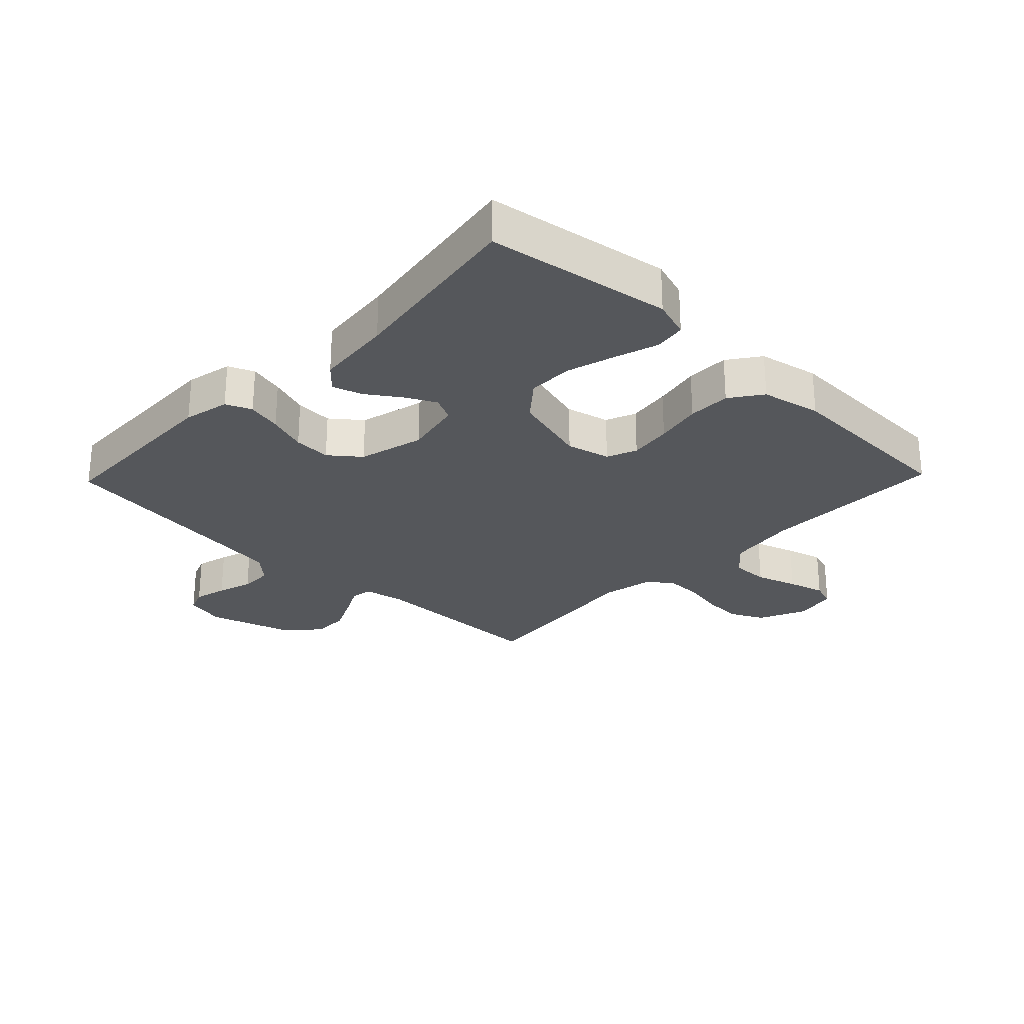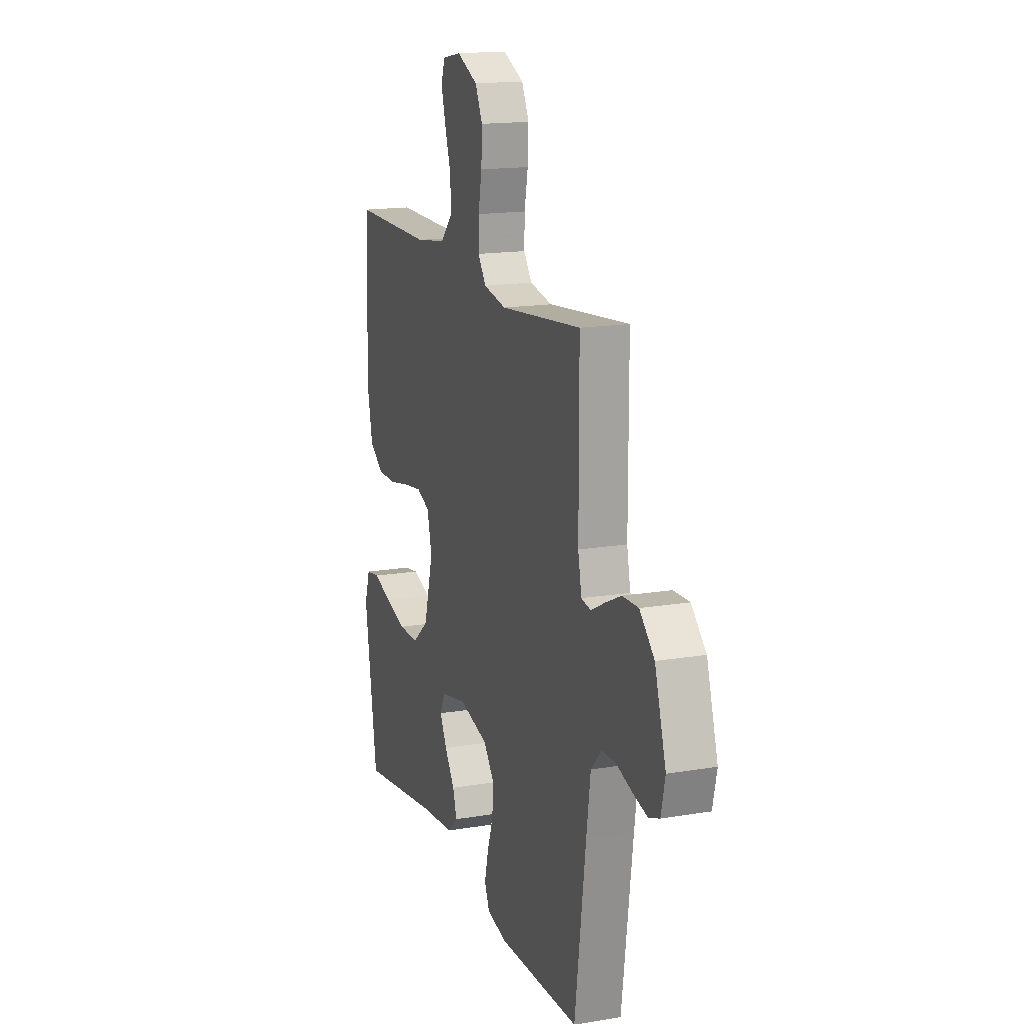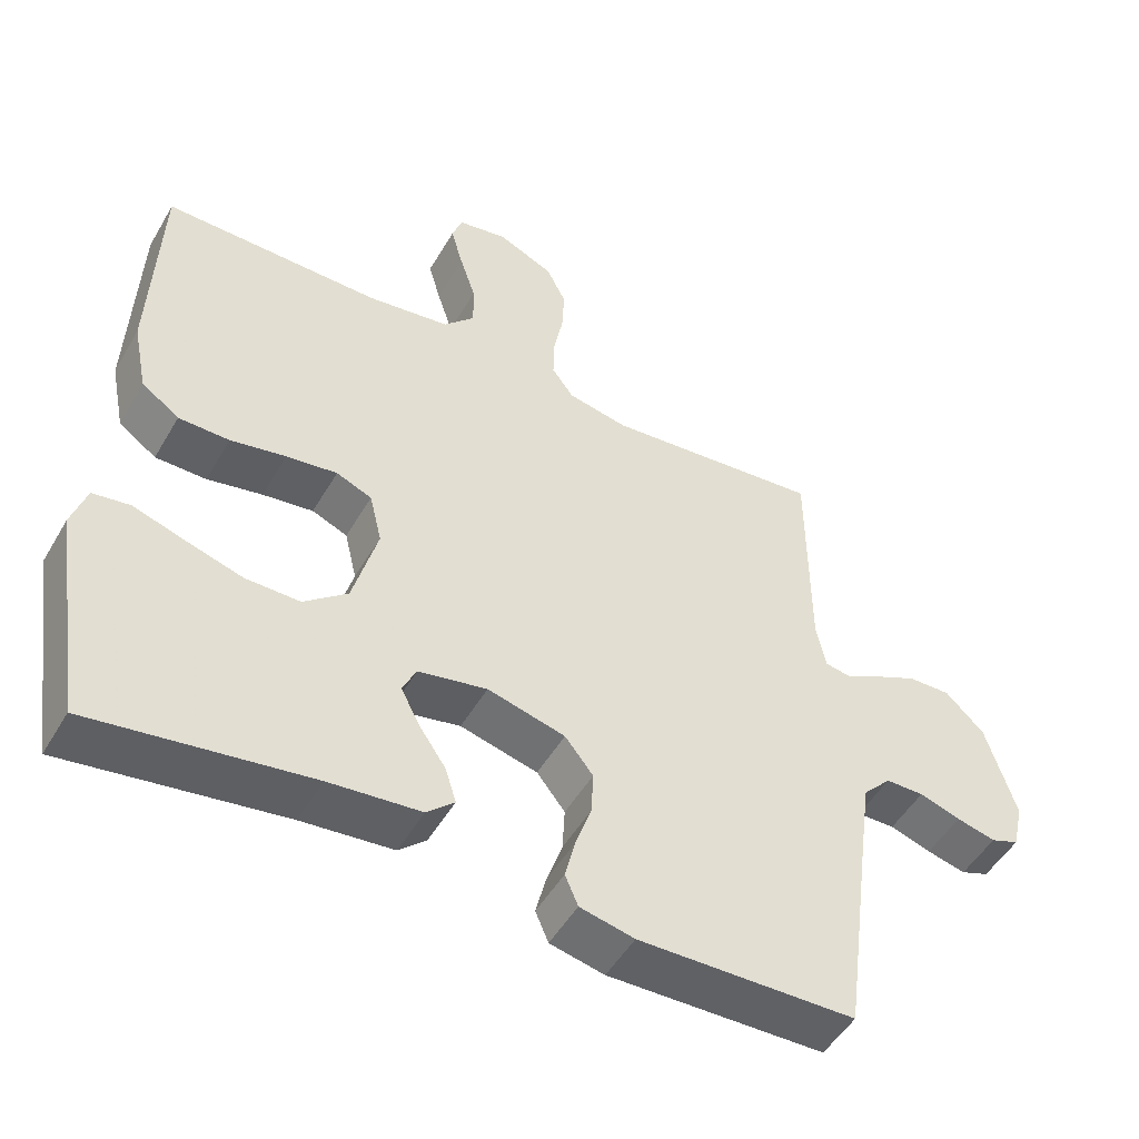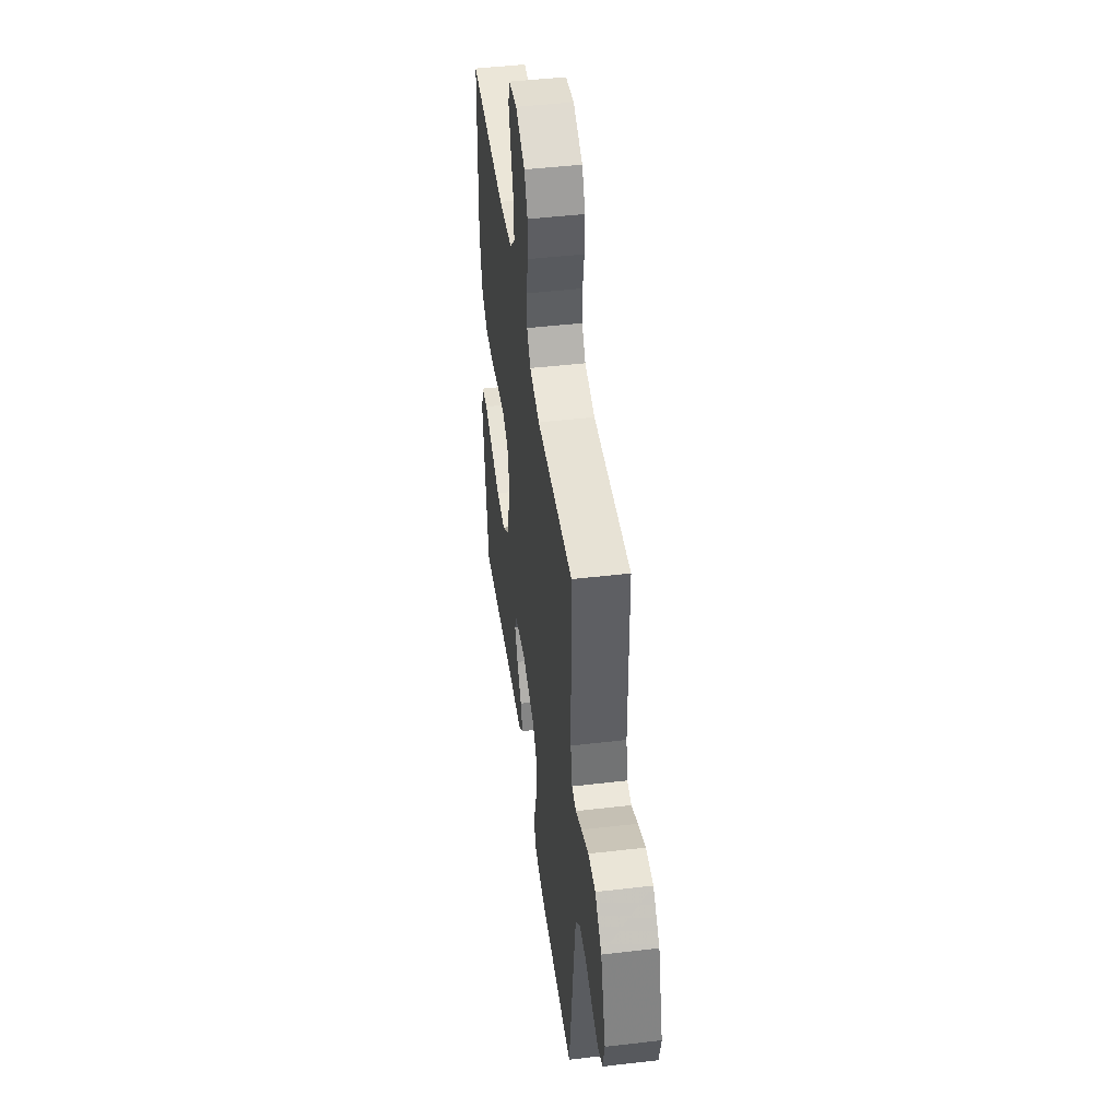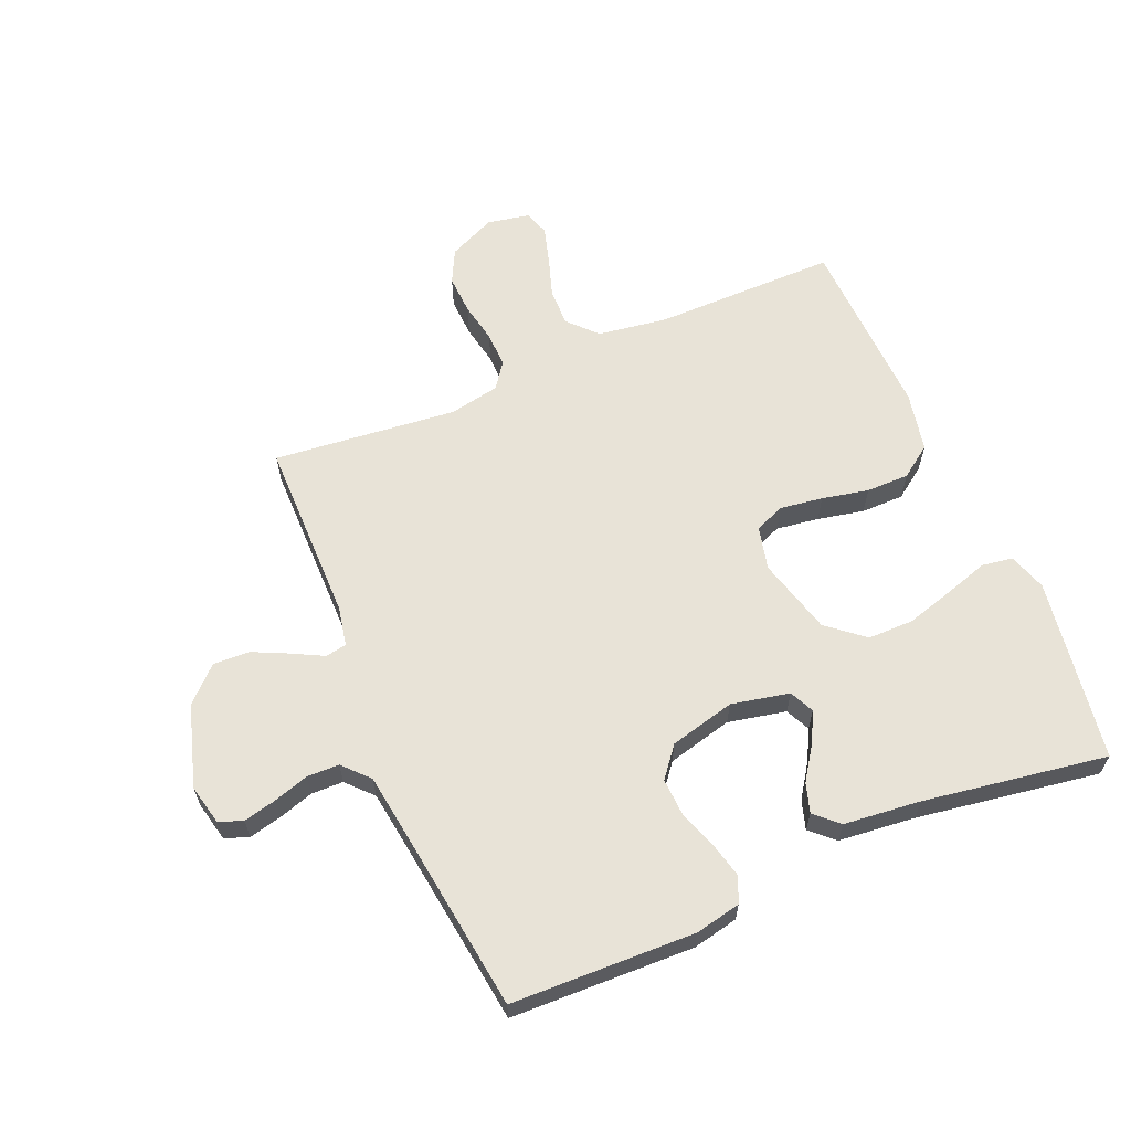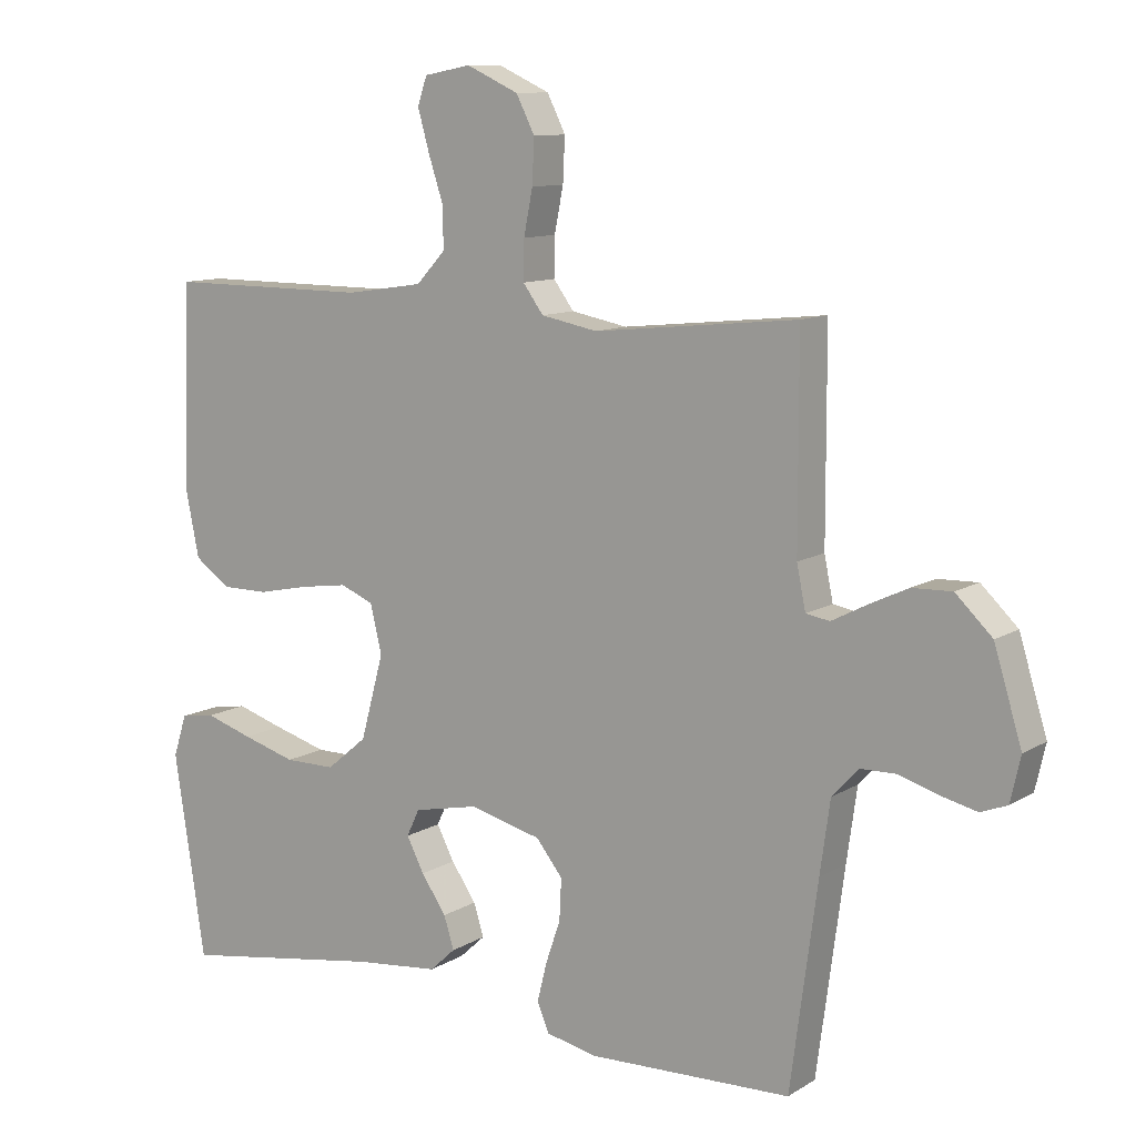
<metadata>
{"format":"obj","ext":"obj","renderer":"f3d","projection":"perspective","resolution":1024,"background":"white","views":[{"elev":-26.7,"azim":-133.9,"up":"+Y"},{"elev":16.2,"azim":70.8,"up":"+Z"},{"elev":-50.2,"azim":-29.4,"up":"+Z"},{"elev":46.3,"azim":82.4,"up":"+Z"},{"elev":62.4,"azim":157.0,"up":"+Y"},{"elev":10.6,"azim":34.4,"up":"+Z"}]}
</metadata>
<code>
v -0.5 0.07 -0.5
v -0.546 0.07 -0.2
v -0.526 0.07 -0.138
v -0.475 0.07 -0.13
v -0.405 0.07 -0.152
v -0.326 0.07 -0.175
v -0.251 0.07 -0.175
v -0.191 0.07 -0.125
v -0.157 0.07 0
v -0.174 0.07 0.071
v -0.223 0.07 0.091
v -0.293 0.07 0.081
v -0.369 0.07 0.065
v -0.439 0.07 0.065
v -0.491 0.07 0.102
v -0.511 0.07 0.2
v -0.5 0.07 0.5
v -0.2 0.07 0.499
v -0.086 0.07 0.516
v -0.043 0.07 0.562
v -0.044 0.07 0.623
v -0.066 0.07 0.69
v -0.083 0.07 0.75
v -0.069 0.07 0.791
v 0 0.07 0.804
v 0.077 0.07 0.769
v 0.104 0.07 0.715
v 0.101 0.07 0.65
v 0.088 0.07 0.584
v 0.087 0.07 0.526
v 0.117 0.07 0.485
v 0.2 0.07 0.469
v 0.5 0.07 0.5
v 0.501 0.07 0.2
v 0.514 0.07 0.136
v 0.549 0.07 0.13
v 0.599 0.07 0.156
v 0.658 0.07 0.184
v 0.717 0.07 0.186
v 0.771 0.07 0.134
v 0.812 0.07 0
v 0.797 0.07 -0.066
v 0.758 0.07 -0.081
v 0.704 0.07 -0.068
v 0.647 0.07 -0.05
v 0.594 0.07 -0.051
v 0.555 0.07 -0.093
v 0.54 0.07 -0.2
v 0.5 0.07 -0.5
v 0.2 0.07 -0.509
v 0.125 0.07 -0.493
v 0.107 0.07 -0.451
v 0.121 0.07 -0.394
v 0.143 0.07 -0.33
v 0.146 0.07 -0.269
v 0.107 0.07 -0.22
v 0 0.07 -0.193
v -0.095 0.07 -0.213
v -0.114 0.07 -0.253
v -0.088 0.07 -0.303
v -0.051 0.07 -0.357
v -0.036 0.07 -0.405
v -0.074 0.07 -0.44
v -0.2 0.07 -0.453
v -0.5 0 -0.5
v -0.546 0 -0.2
v -0.526 0 -0.138
v -0.475 0 -0.13
v -0.405 0 -0.152
v -0.326 0 -0.175
v -0.251 0 -0.175
v -0.191 0 -0.125
v -0.157 0 0
v -0.174 0 0.071
v -0.223 0 0.091
v -0.293 0 0.081
v -0.369 0 0.065
v -0.439 0 0.065
v -0.491 0 0.102
v -0.511 0 0.2
v -0.5 0 0.5
v -0.2 0 0.499
v -0.086 0 0.516
v -0.043 0 0.562
v -0.044 0 0.623
v -0.066 0 0.69
v -0.083 0 0.75
v -0.069 0 0.791
v 0 0 0.804
v 0.077 0 0.769
v 0.104 0 0.715
v 0.101 0 0.65
v 0.088 0 0.584
v 0.087 0 0.526
v 0.117 0 0.485
v 0.2 0 0.469
v 0.5 0 0.5
v 0.501 0 0.2
v 0.514 0 0.136
v 0.549 0 0.13
v 0.599 0 0.156
v 0.658 0 0.184
v 0.717 0 0.186
v 0.771 0 0.134
v 0.812 0 0
v 0.797 0 -0.066
v 0.758 0 -0.081
v 0.704 0 -0.068
v 0.647 0 -0.05
v 0.594 0 -0.051
v 0.555 0 -0.093
v 0.54 0 -0.2
v 0.5 0 -0.5
v 0.2 0 -0.509
v 0.125 0 -0.493
v 0.107 0 -0.451
v 0.121 0 -0.394
v 0.143 0 -0.33
v 0.146 0 -0.269
v 0.107 0 -0.22
v 0 0 -0.193
v -0.095 0 -0.213
v -0.114 0 -0.253
v -0.088 0 -0.303
v -0.051 0 -0.357
v -0.036 0 -0.405
v -0.074 0 -0.44
v -0.2 0 -0.453
f 62 63 64
f 61 62 64
f 60 61 64
f 3 4 5
f 2 3 5
f 1 2 5
f 64 1 5
f 60 64 5
f 59 60 5
f 52 53 54
f 51 52 54
f 50 51 54
f 49 50 54
f 48 49 54
f 47 48 54 55
f 46 47 55 56
f 43 44 45
f 42 43 45
f 41 42 45
f 40 41 45
f 39 40 45
f 38 39 45
f 37 38 45
f 36 37 45
f 35 36 45 46
f 32 33 34
f 31 32 34 35
f 27 28 29
f 26 27 29
f 25 26 29
f 24 25 29
f 23 24 29
f 22 23 29
f 21 22 29
f 20 21 29 30
f 19 20 30 31
f 16 17 18
f 15 16 18
f 14 15 18
f 13 14 18
f 12 13 18
f 18 19 31
f 12 18 31
f 11 12 31
f 59 5 6
f 58 59 6 7
f 46 56 57
f 35 46 57
f 31 35 57
f 10 11 31
f 31 57 58
f 10 31 58
f 9 10 58
f 58 7 8
f 8 9 58
f 128 127 126
f 128 126 125
f 128 125 124
f 69 68 67
f 69 67 66
f 69 66 65
f 69 65 128
f 69 128 124
f 69 124 123
f 118 117 116
f 118 116 115
f 118 115 114
f 118 114 113
f 118 113 112
f 119 118 112 111
f 120 119 111 110
f 109 108 107
f 109 107 106
f 109 106 105
f 109 105 104
f 109 104 103
f 109 103 102
f 109 102 101
f 109 101 100
f 110 109 100 99
f 98 97 96
f 99 98 96 95
f 93 92 91
f 93 91 90
f 93 90 89
f 93 89 88
f 93 88 87
f 93 87 86
f 93 86 85
f 94 93 85 84
f 95 94 84 83
f 82 81 80
f 82 80 79
f 82 79 78
f 82 78 77
f 82 77 76
f 95 83 82
f 95 82 76
f 95 76 75
f 70 69 123
f 71 70 123 122
f 121 120 110
f 121 110 99
f 121 99 95
f 95 75 74
f 122 121 95
f 122 95 74
f 122 74 73
f 72 71 122
f 122 73 72
f 1 65 66 2
f 2 66 67 3
f 3 67 68 4
f 4 68 69 5
f 5 69 70 6
f 6 70 71 7
f 7 71 72 8
f 8 72 73 9
f 9 73 74 10
f 10 74 75 11
f 11 75 76 12
f 12 76 77 13
f 13 77 78 14
f 14 78 79 15
f 15 79 80 16
f 16 80 81 17
f 17 81 82 18
f 18 82 83 19
f 19 83 84 20
f 20 84 85 21
f 21 85 86 22
f 22 86 87 23
f 23 87 88 24
f 24 88 89 25
f 25 89 90 26
f 26 90 91 27
f 27 91 92 28
f 28 92 93 29
f 29 93 94 30
f 30 94 95 31
f 31 95 96 32
f 32 96 97 33
f 33 97 98 34
f 34 98 99 35
f 35 99 100 36
f 36 100 101 37
f 37 101 102 38
f 38 102 103 39
f 39 103 104 40
f 40 104 105 41
f 41 105 106 42
f 42 106 107 43
f 43 107 108 44
f 44 108 109 45
f 45 109 110 46
f 46 110 111 47
f 47 111 112 48
f 48 112 113 49
f 49 113 114 50
f 50 114 115 51
f 51 115 116 52
f 52 116 117 53
f 53 117 118 54
f 54 118 119 55
f 55 119 120 56
f 56 120 121 57
f 57 121 122 58
f 58 122 123 59
f 59 123 124 60
f 60 124 125 61
f 61 125 126 62
f 62 126 127 63
f 63 127 128 64
f 64 128 65 1

</code>
